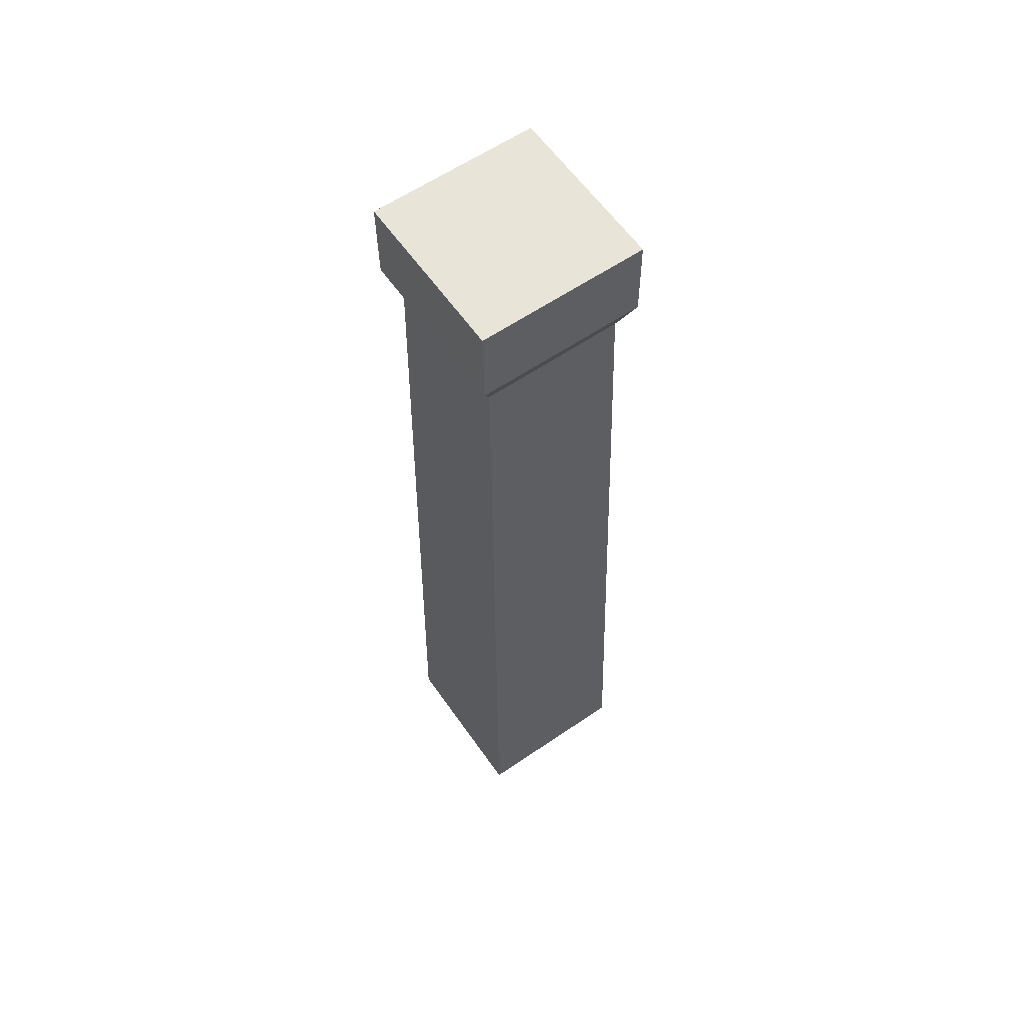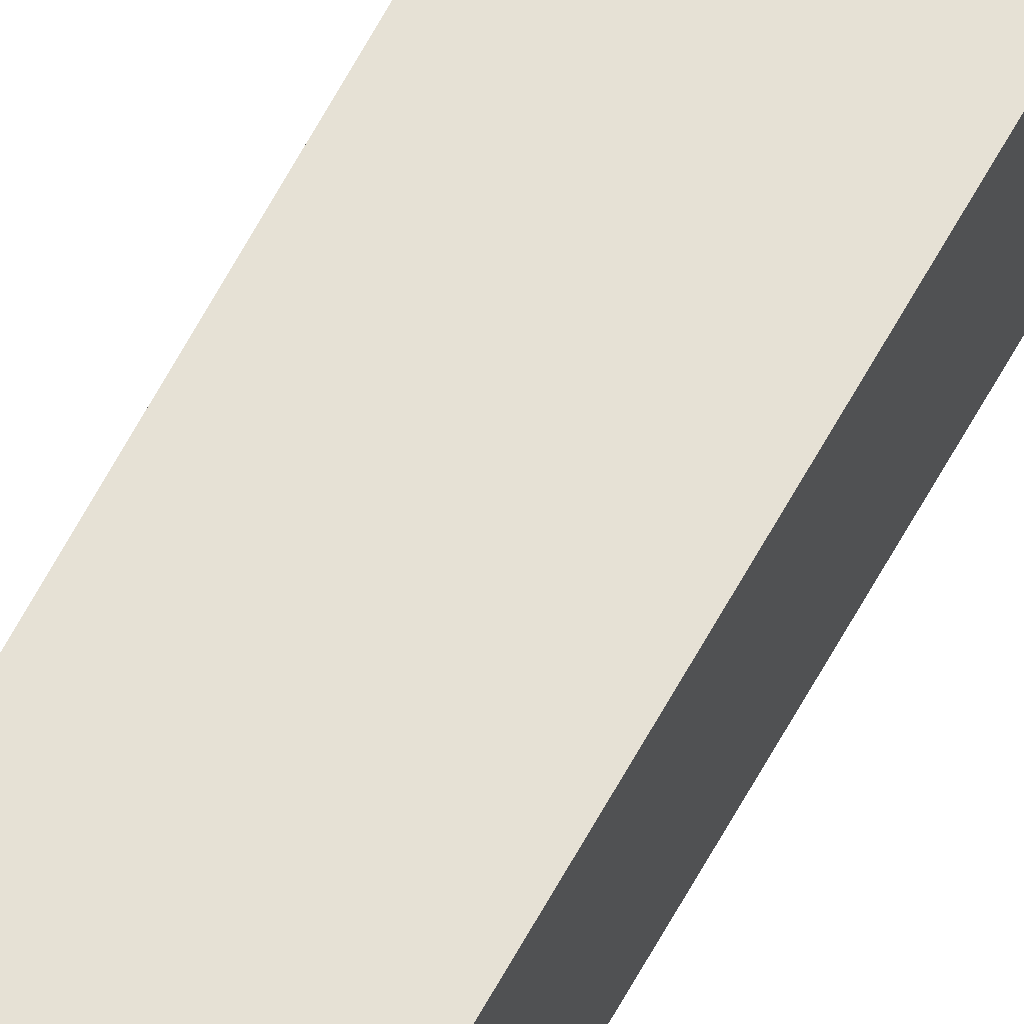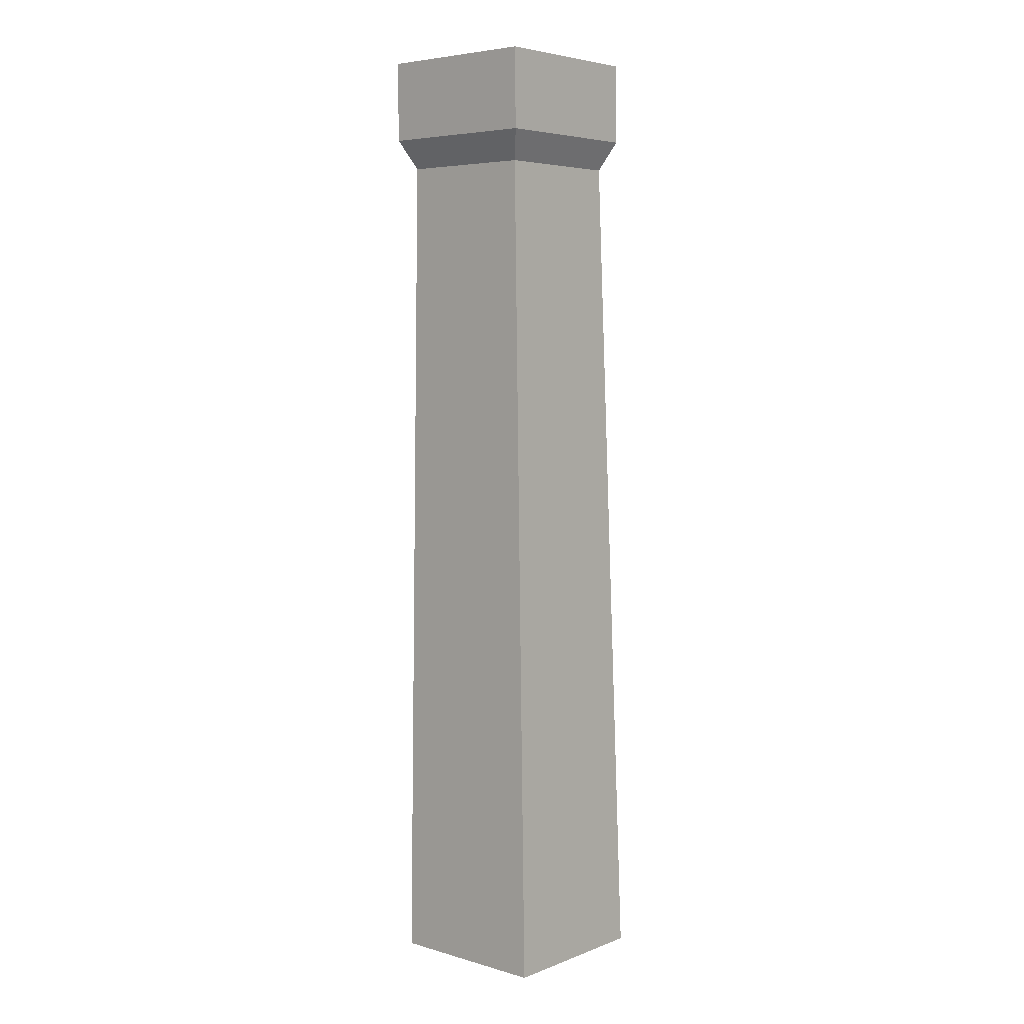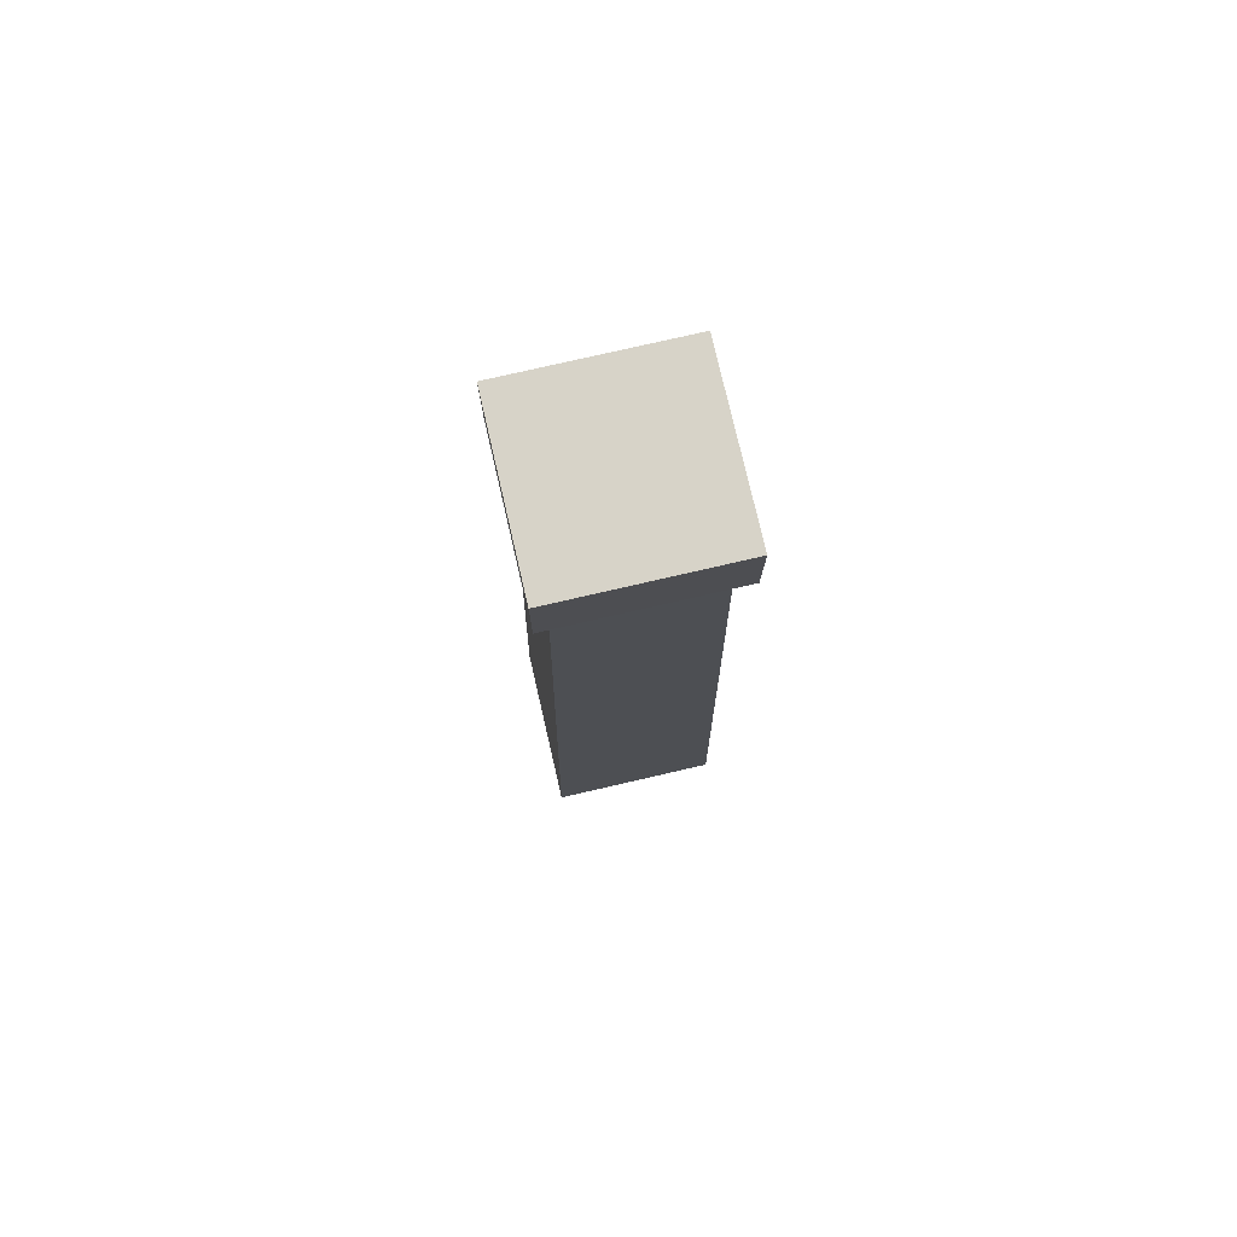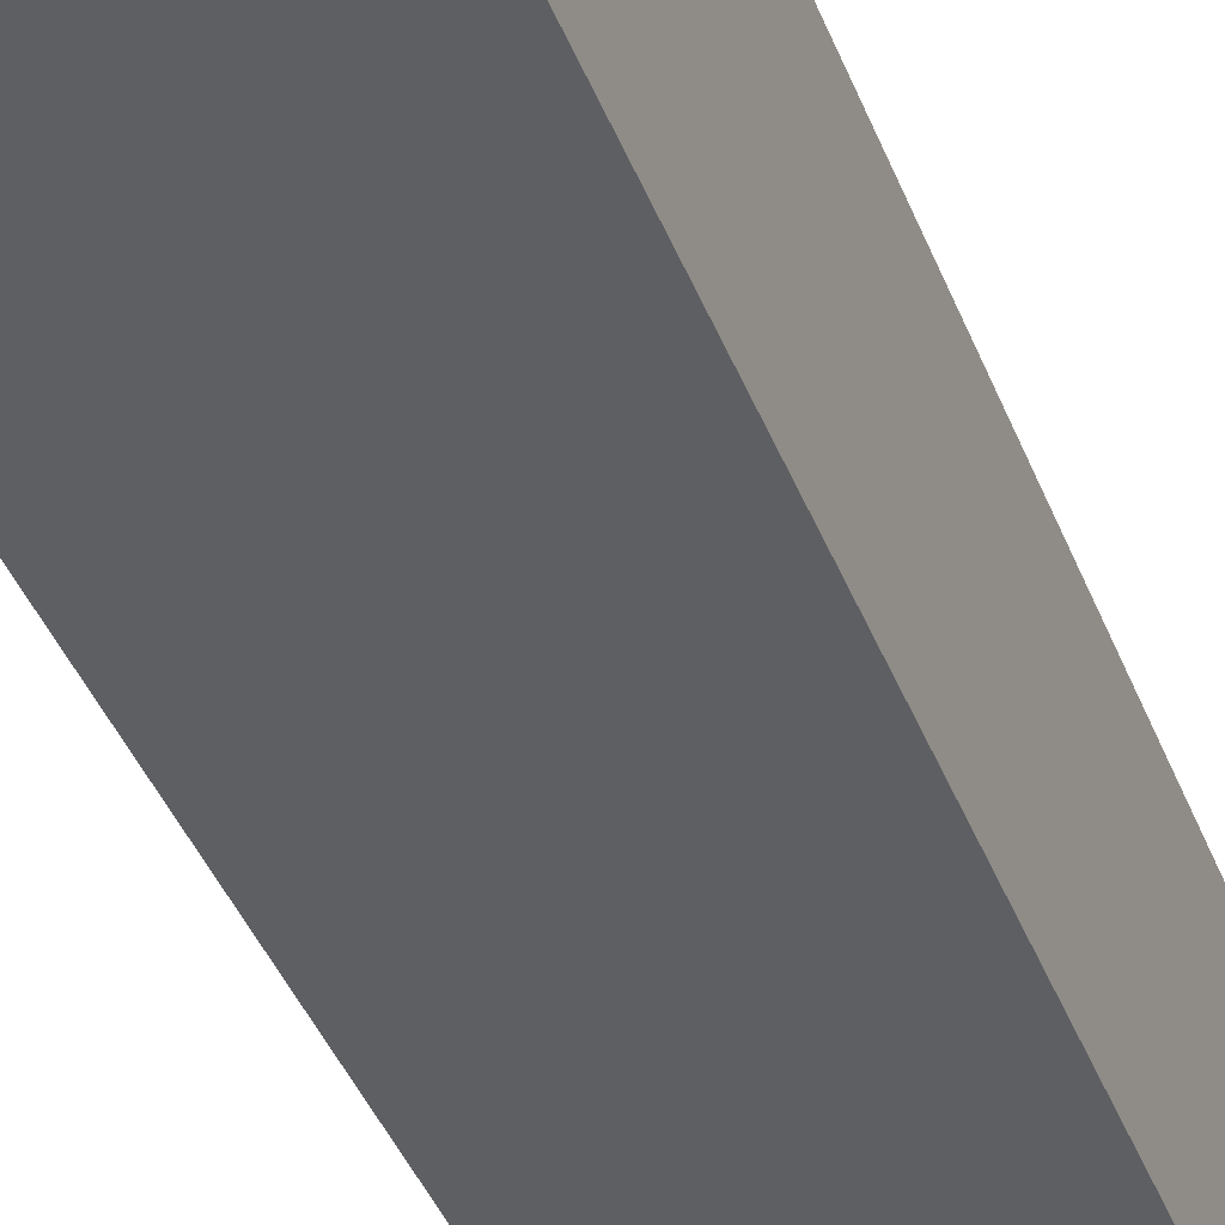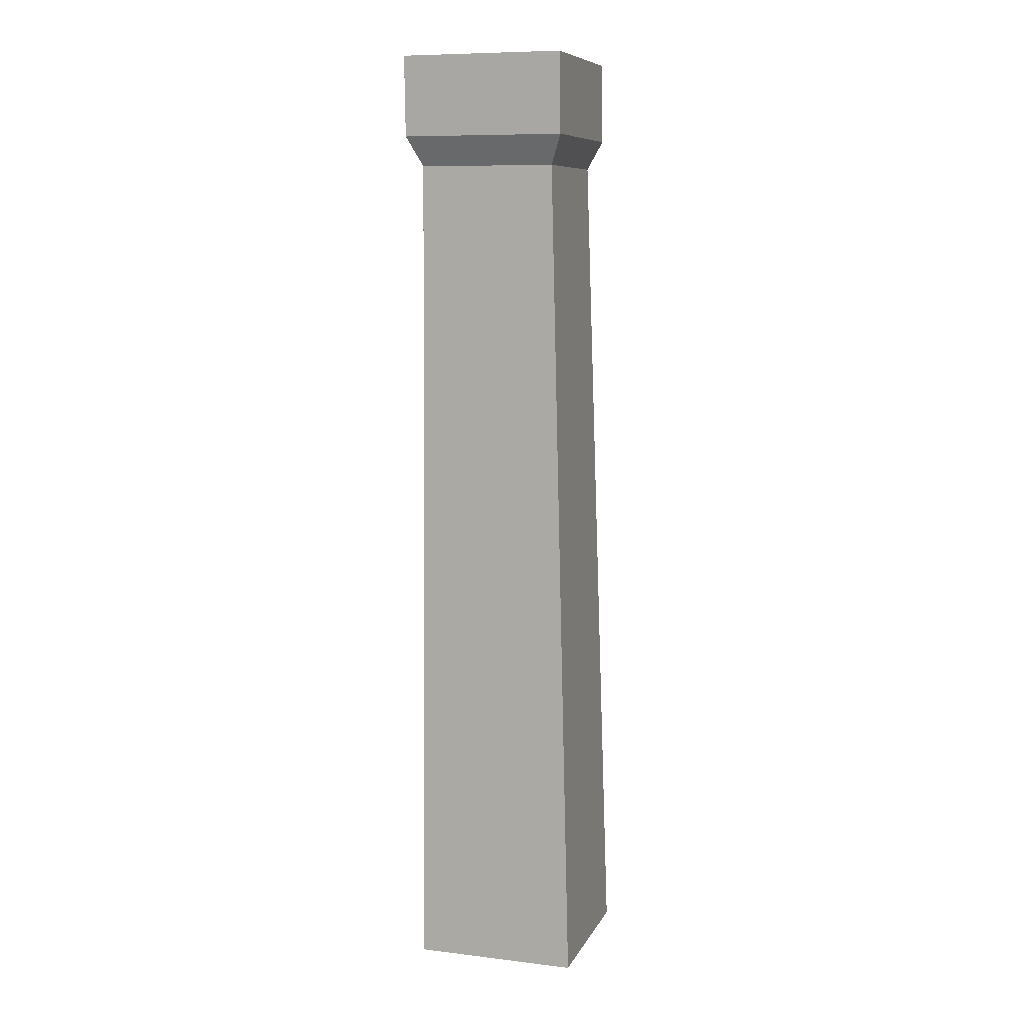
<metadata>
{"format":"obj","ext":"obj","renderer":"f3d","projection":"perspective","resolution":1024,"background":"white","views":[{"elev":60.5,"azim":55.1,"up":"+Y"},{"elev":63.9,"azim":-150.8,"up":"+Z"},{"elev":5.3,"azim":41.1,"up":"+Y"},{"elev":76.8,"azim":-103.0,"up":"+Y"},{"elev":-41.8,"azim":21.3,"up":"+Z"},{"elev":8.9,"azim":17.6,"up":"+Y"}]}
</metadata>
<code>
g Box73
v -25 290 25
v 25 290 25
v 25 290 -25
v -25 290 -25
v -20.93 9.155e-05 -25
v -20.4 256.6 -20.9
v 21.4 256.6 -20.9
v 29.07 9.155e-05 -25
v -20.93 9.155e-05 25
v -20.4 256.6 20.9
v -20.4 256.6 -20.9
v -20.93 9.155e-05 -25
v -20.93 9.155e-05 25
v 29.07 9.155e-05 25
v 21.4 256.6 20.9
v -20.4 256.6 20.9
v 29.07 9.155e-05 -25
v 21.4 256.6 -20.9
v 21.4 256.6 20.9
v 29.07 9.155e-05 25
v -24.66 265.6 -25
v -25 290 -25
v 25 290 -25
v 25.34 265.6 -25
v -25 290 25
v -25 290 -25
v -24.66 265.6 -25
v -24.66 265.6 25
v 25 290 25
v -25 290 25
v -24.66 265.6 25
v 25.34 265.6 25
v 25 290 -25
v 25 290 25
v 25.34 265.6 25
v 25.34 265.6 -25
v -20.4 256.6 -20.9
v -24.66 265.6 -25
v 25.34 265.6 -25
v 21.4 256.6 -20.9
v -24.66 265.6 25
v -24.66 265.6 -25
v -20.4 256.6 -20.9
v -20.4 256.6 20.9
v 25.34 265.6 25
v -24.66 265.6 25
v -20.4 256.6 20.9
v 21.4 256.6 20.9
v 25.34 265.6 -25
v 25.34 265.6 25
v 21.4 256.6 20.9
v 21.4 256.6 -20.9
f 3 1 2
f 1 3 4
f 7 5 6
f 5 7 8
f 11 9 10
f 9 11 12
f 15 13 14
f 13 15 16
f 19 17 18
f 17 19 20
f 23 21 22
f 21 23 24
f 27 25 26
f 25 27 28
f 31 29 30
f 29 31 32
f 35 33 34
f 33 35 36
f 39 37 38
f 37 39 40
f 43 41 42
f 41 43 44
f 47 45 46
f 45 47 48
f 51 49 50
f 49 51 52

</code>
